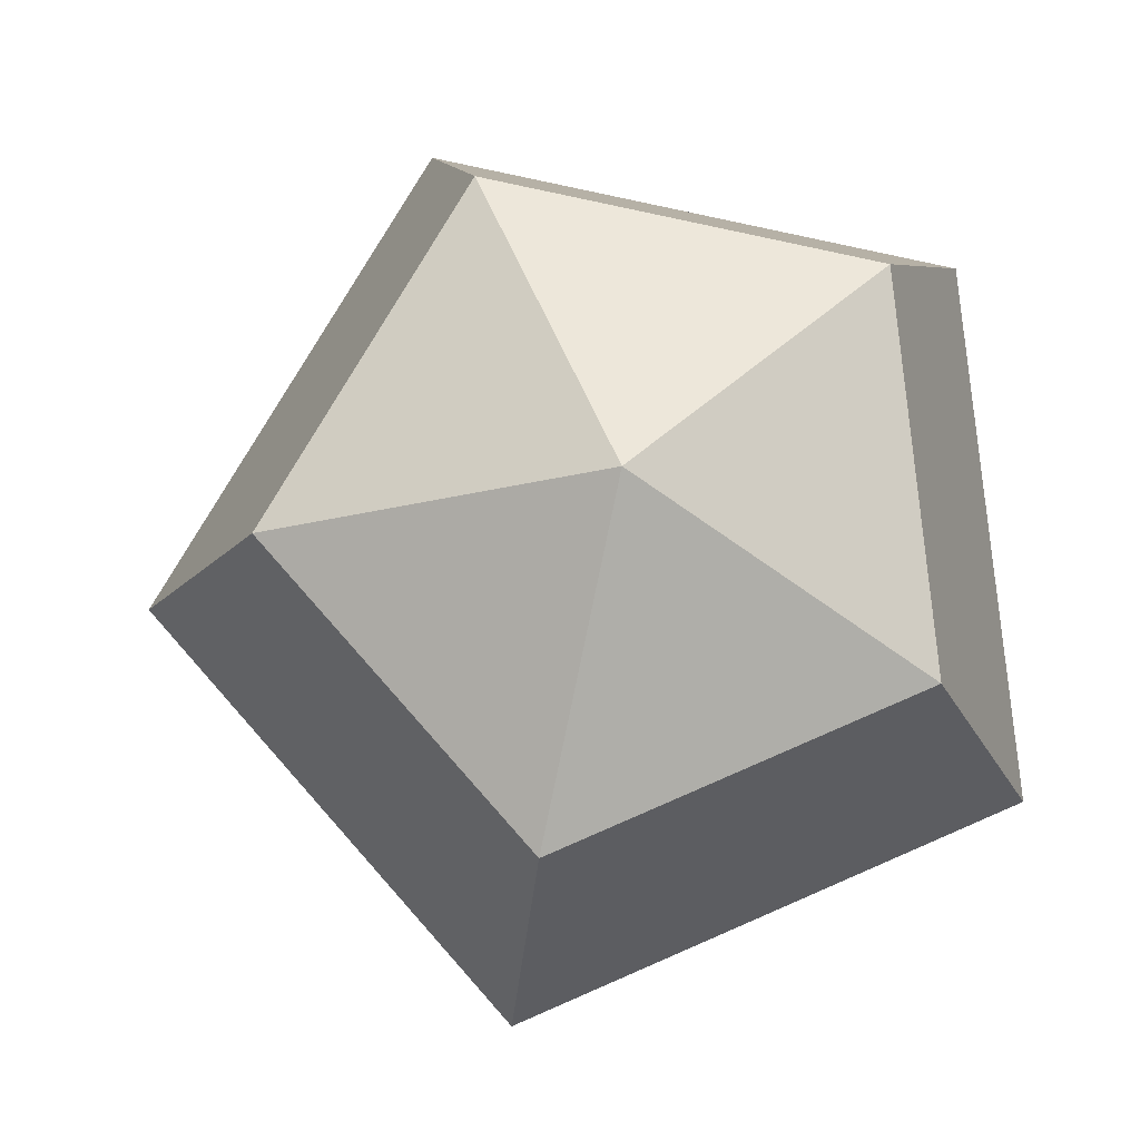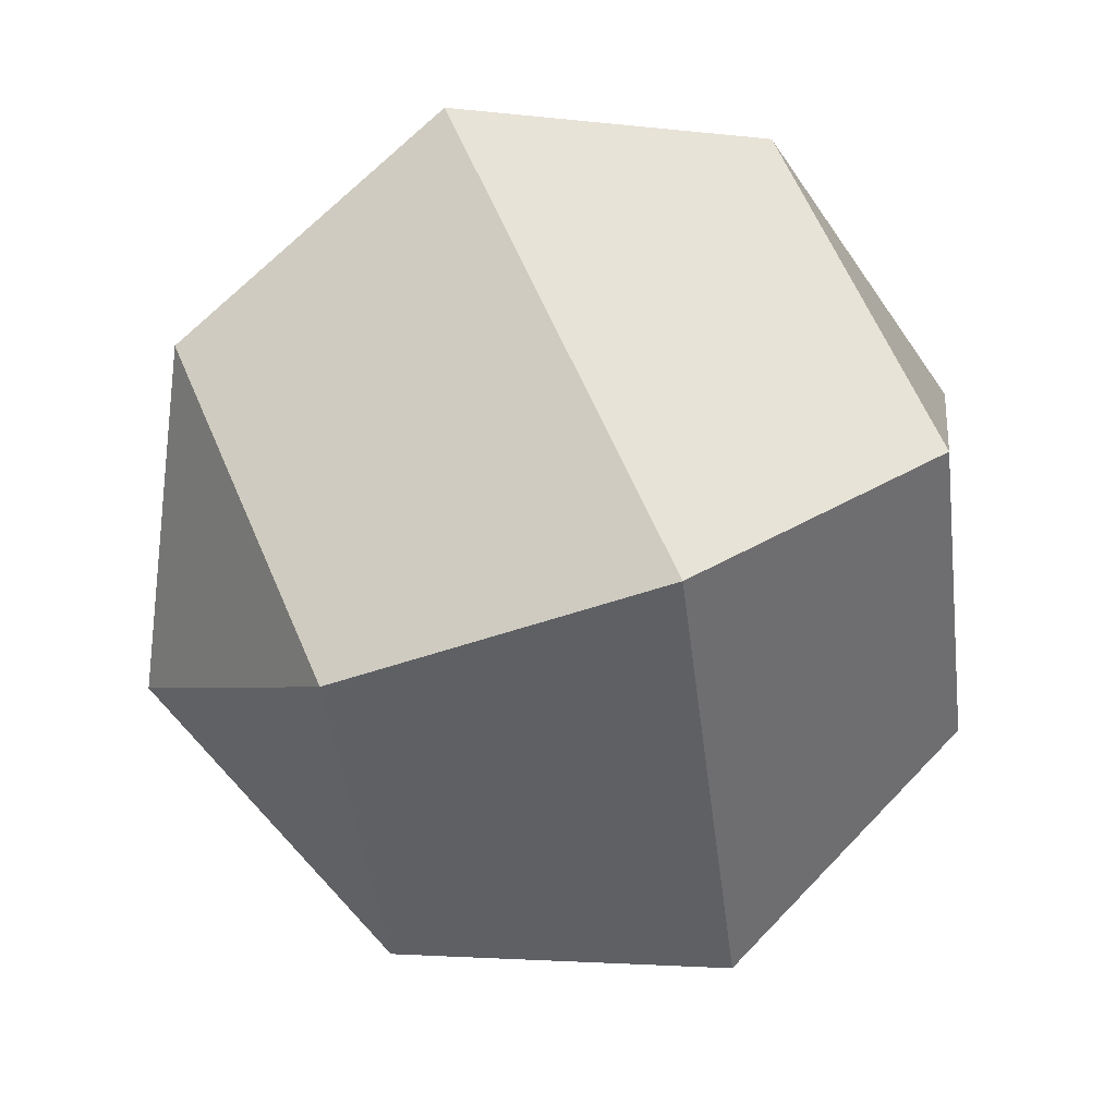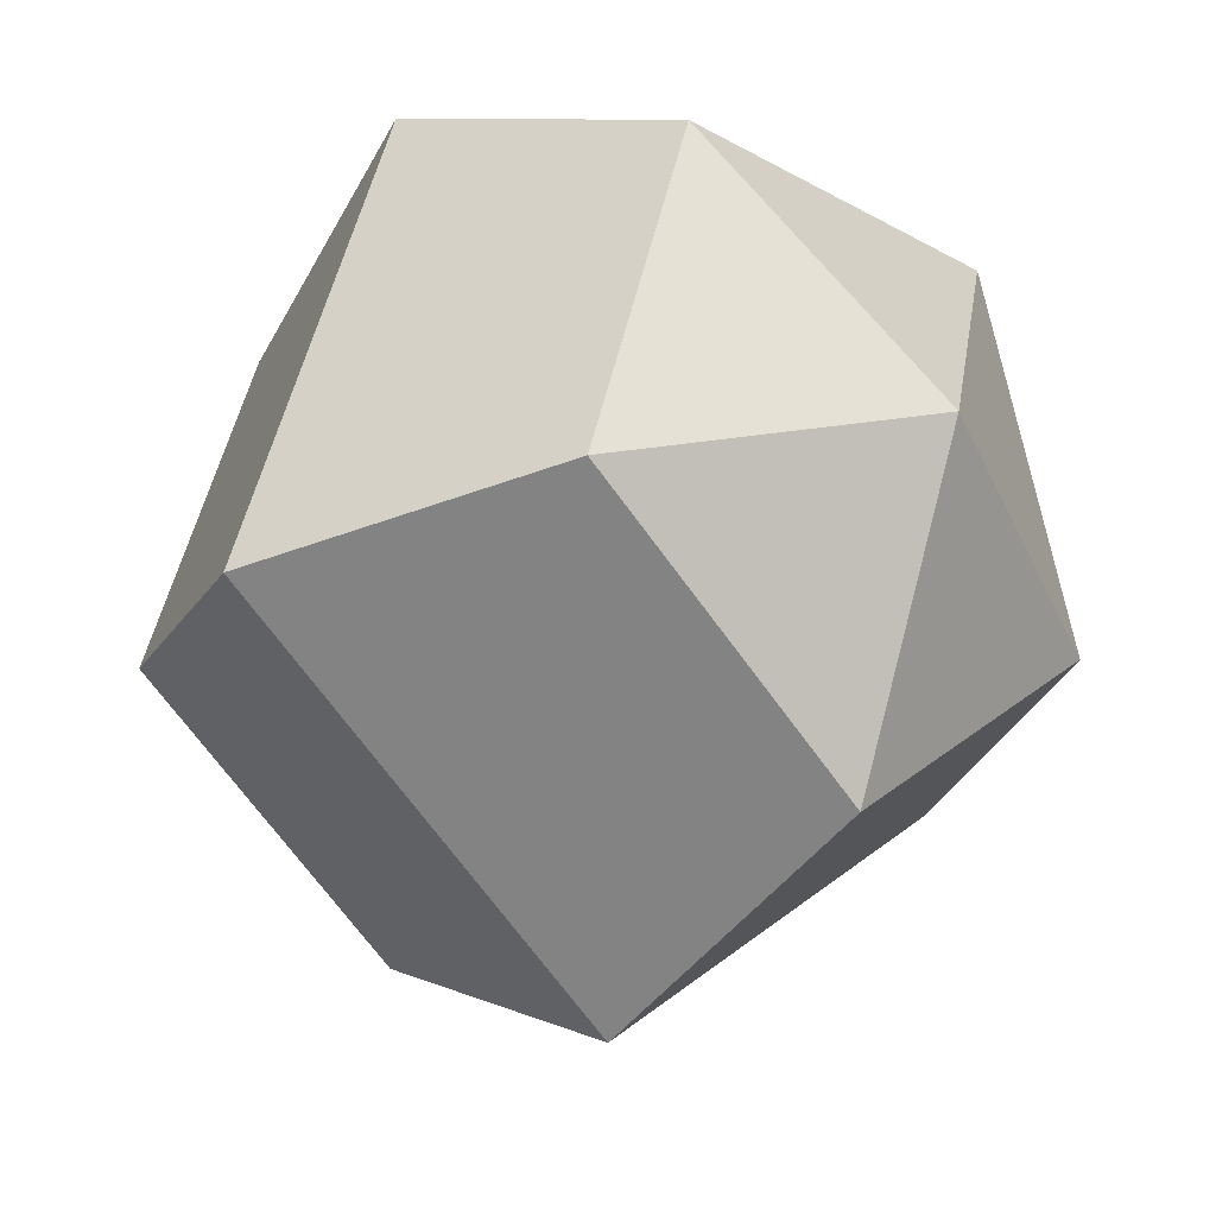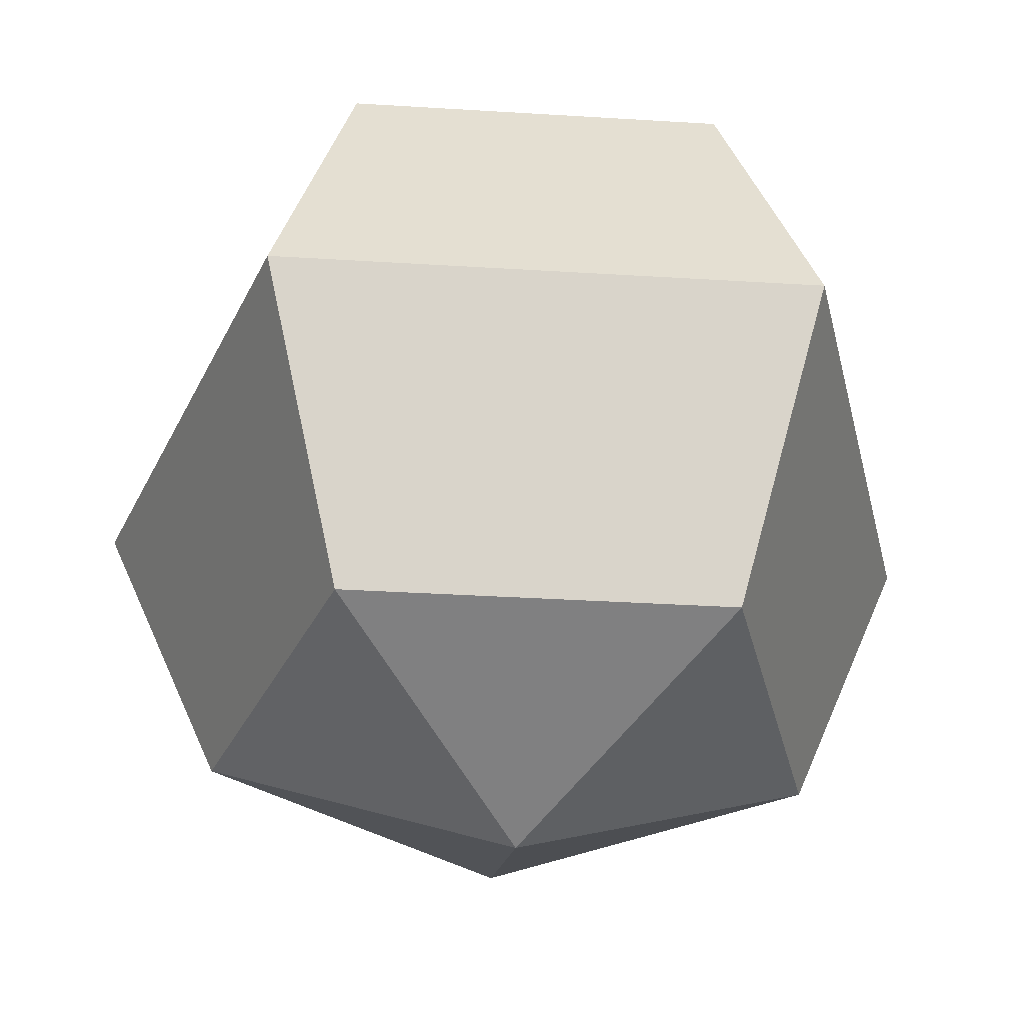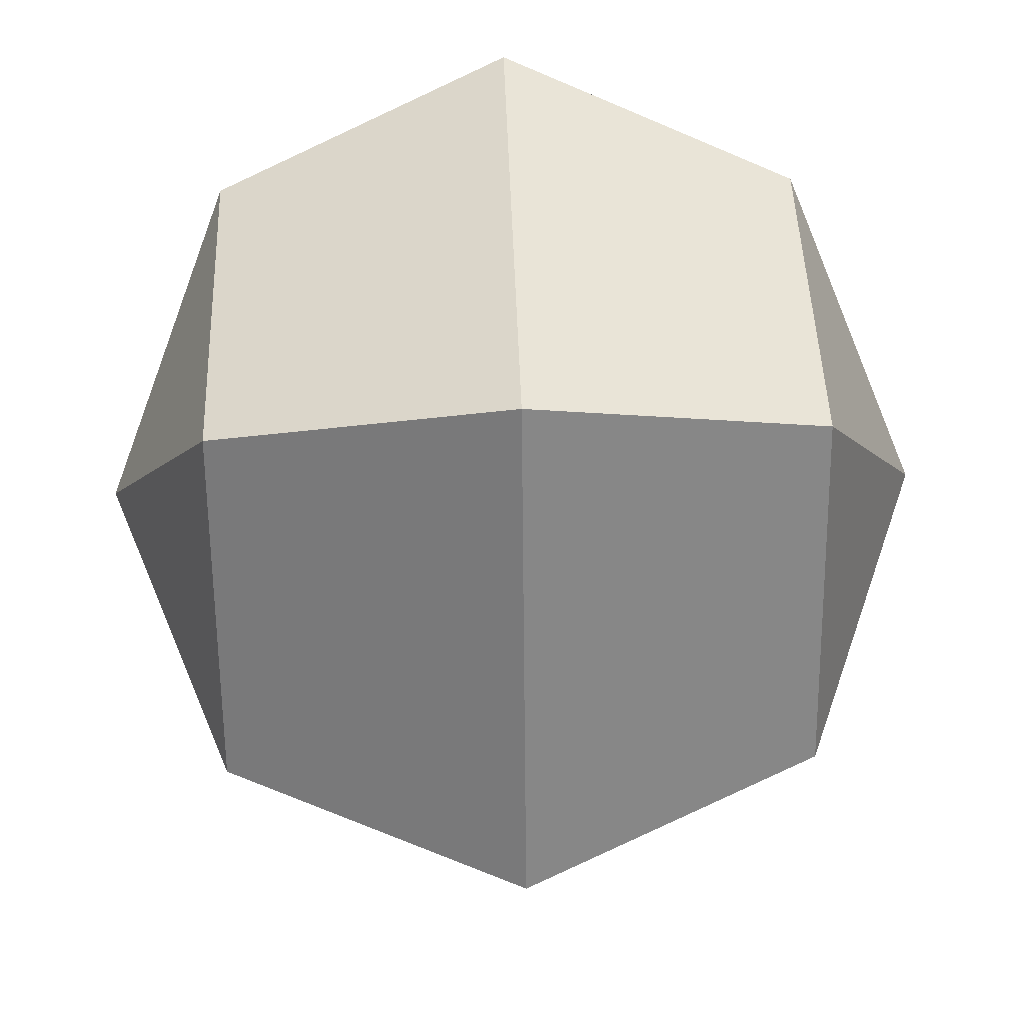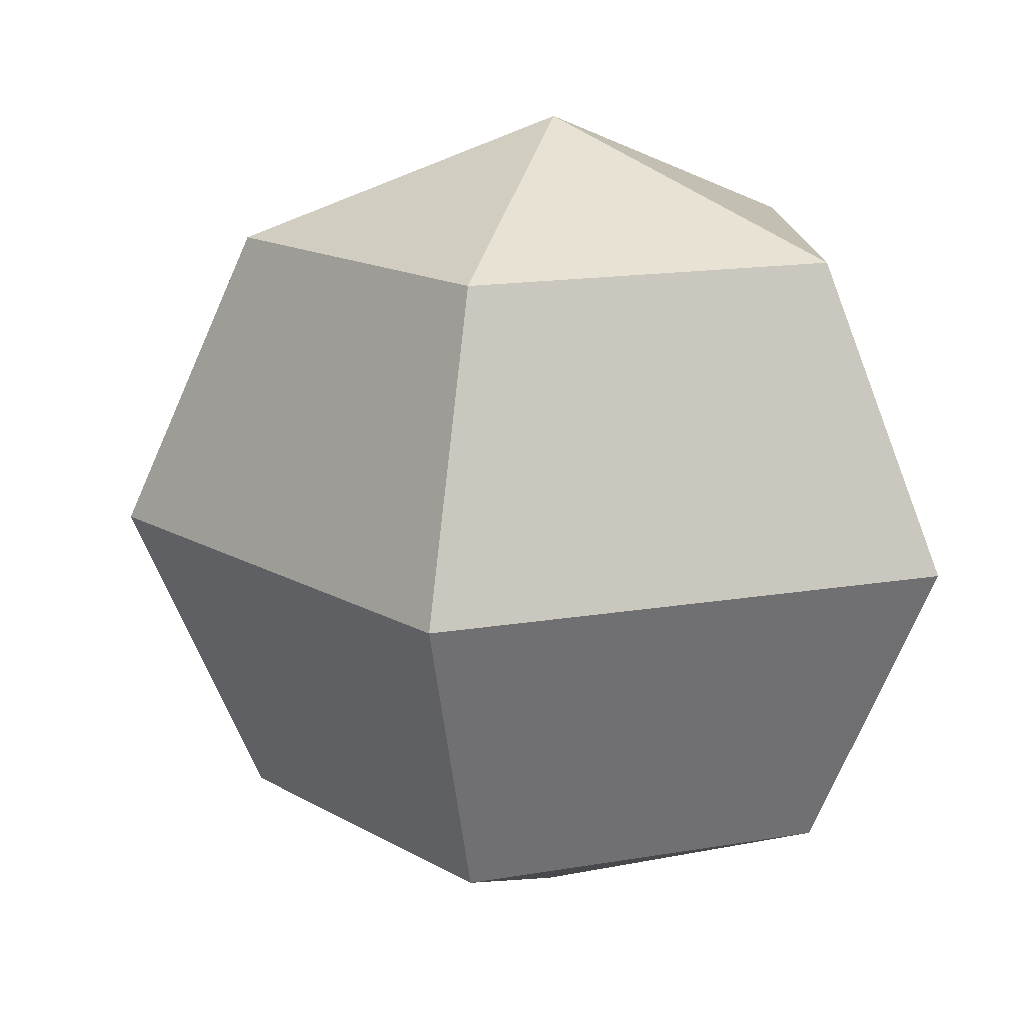
<metadata>
{"format":"obj","ext":"obj","renderer":"f3d","projection":"perspective","resolution":1024,"background":"white","views":[{"elev":78.9,"azim":-95.5,"up":"+Y"},{"elev":61.4,"azim":67.1,"up":"+Z"},{"elev":-23.5,"azim":-43.2,"up":"+Z"},{"elev":-34.2,"azim":-4.8,"up":"+Y"},{"elev":46.0,"azim":88.1,"up":"+Z"},{"elev":14.9,"azim":-92.7,"up":"+Y"}]}
</metadata>
<code>
o Orange_Sphere
v 0 0.6644 -0.7071
v 0 -0 -1
v 0 -0.6644 -0.7071
v 0.6725 0.6644 -0.2185
v 0.9511 -0 -0.309
v 0.6725 -0.6644 -0.2185
v 0.4156 0.6644 0.5721
v 0.5878 -0 0.809
v 0.4156 -0.6644 0.5721
v -0 0.9396 0
v -0.4156 0.6644 0.5721
v -0.5878 -0 0.809
v -0.4156 -0.6644 0.5721
v -0.6725 0.6644 -0.2185
v -0.9511 -0 -0.309
v -0.6725 -0.6644 -0.2185
v 0 -0.9396 0
f 3 2 5 6
f 1 10 4
f 17 3 6
f 2 1 4 5
f 6 5 8 9
f 4 10 7
f 17 6 9
f 5 4 7 8
f 9 8 12 13
f 7 10 11
f 17 9 13
f 8 7 11 12
f 13 12 15 16
f 11 10 14
f 17 13 16
f 12 11 14 15
f 16 15 2 3
f 14 10 1
f 17 16 3
f 15 14 1 2

</code>
